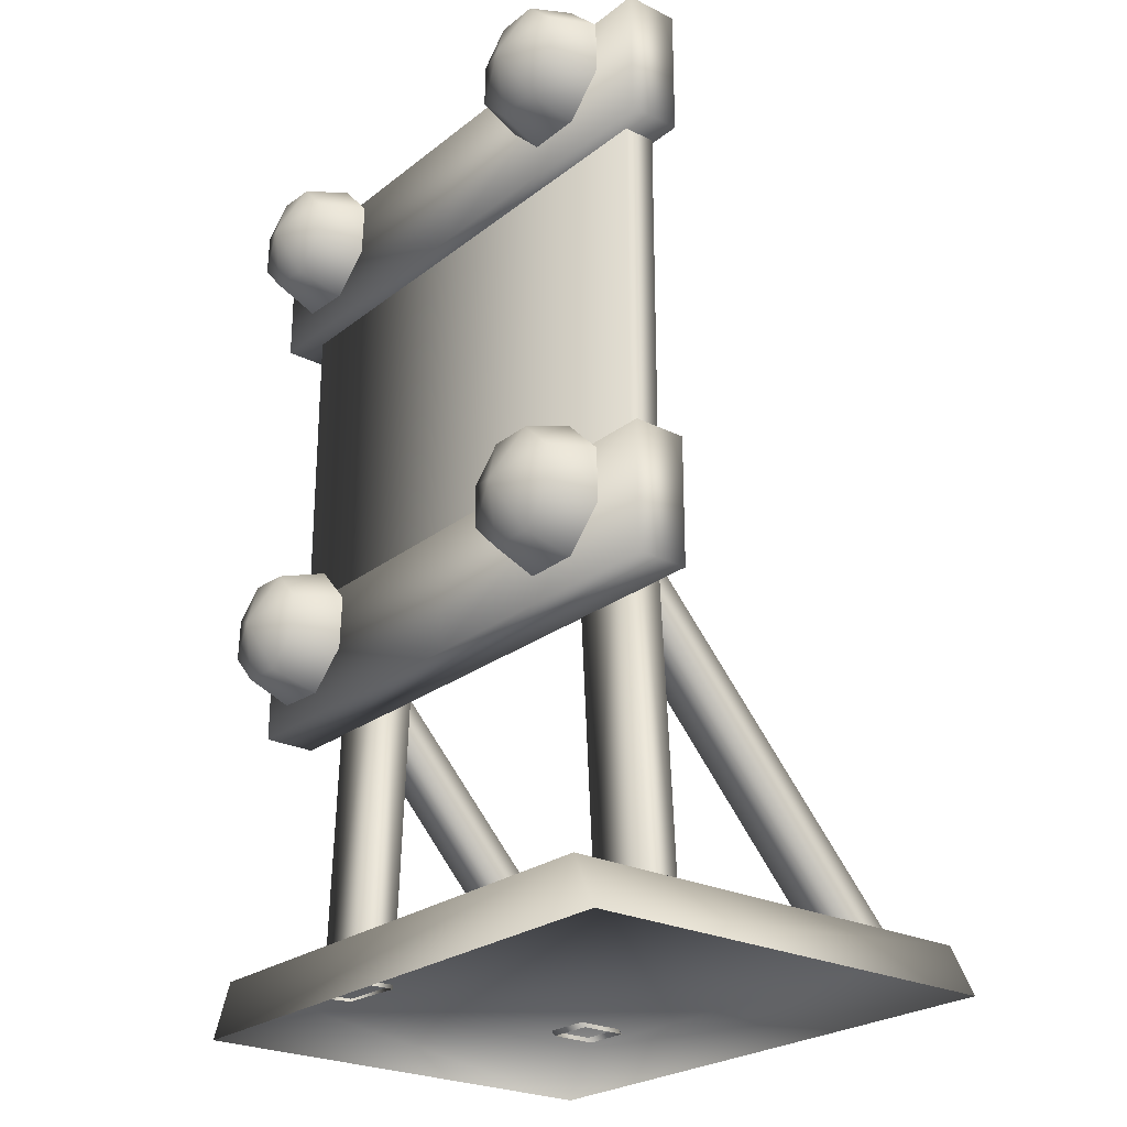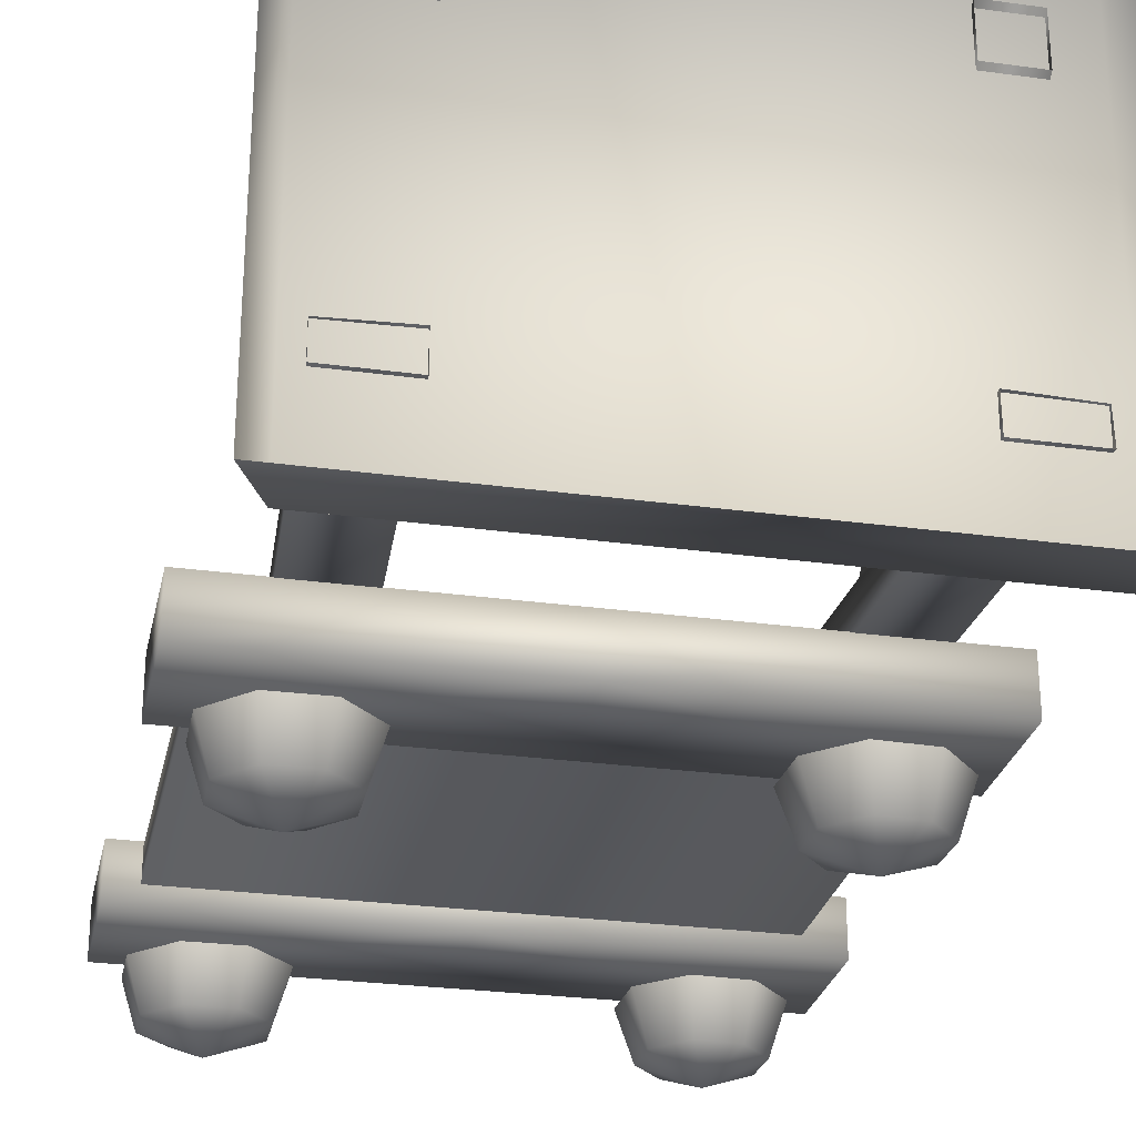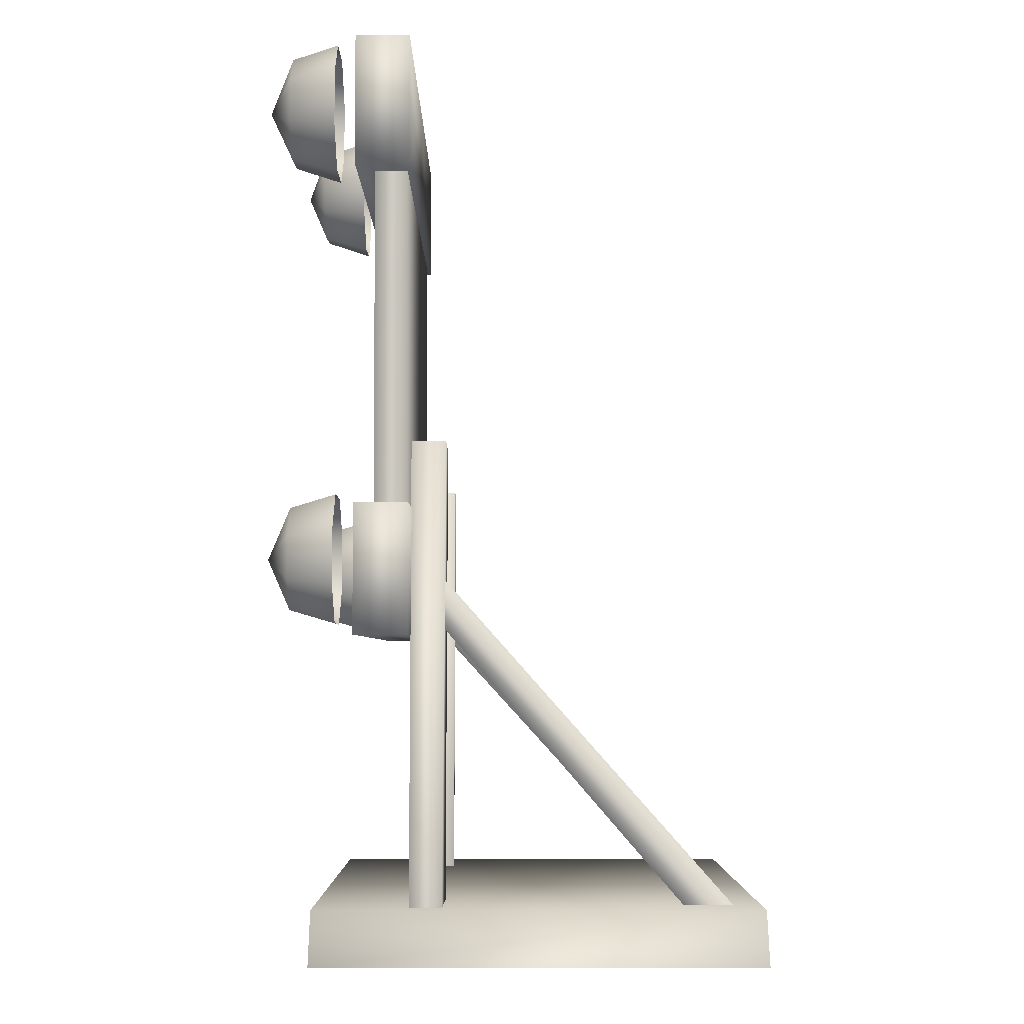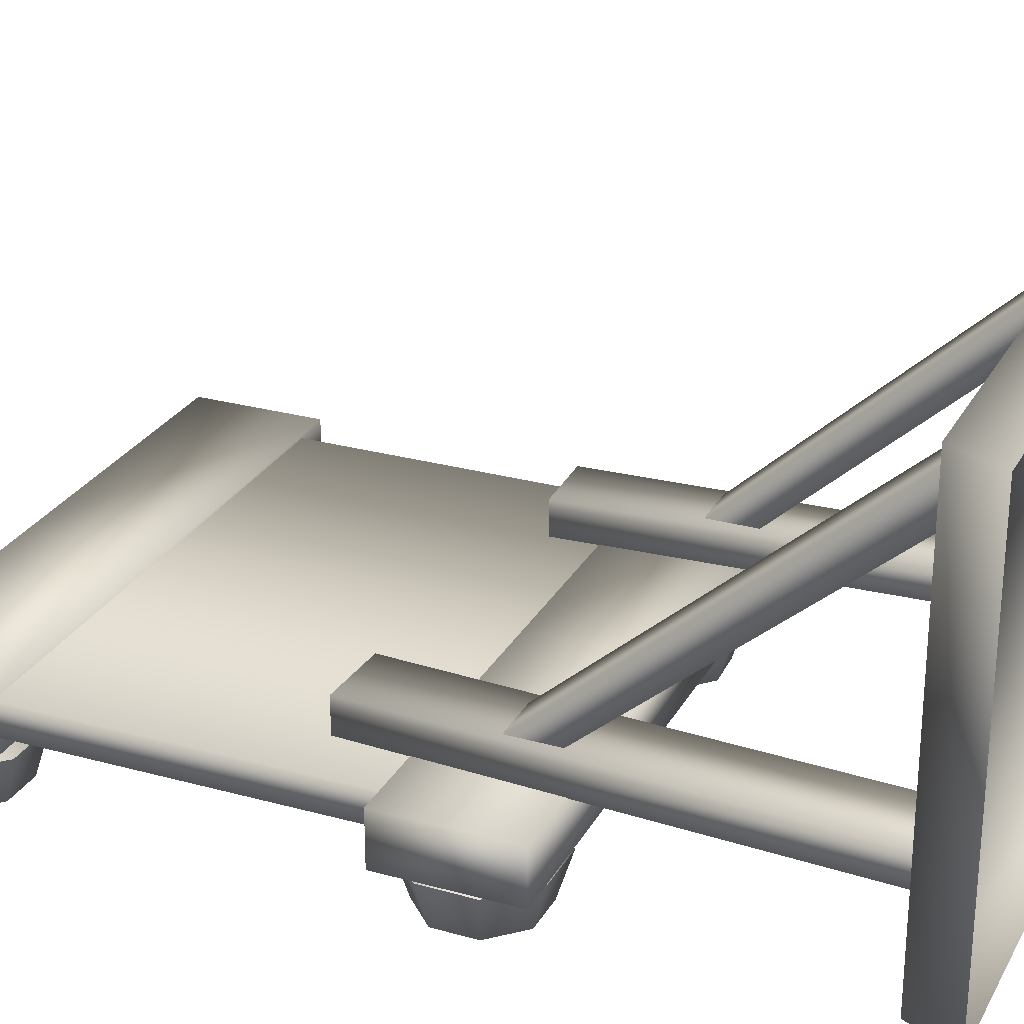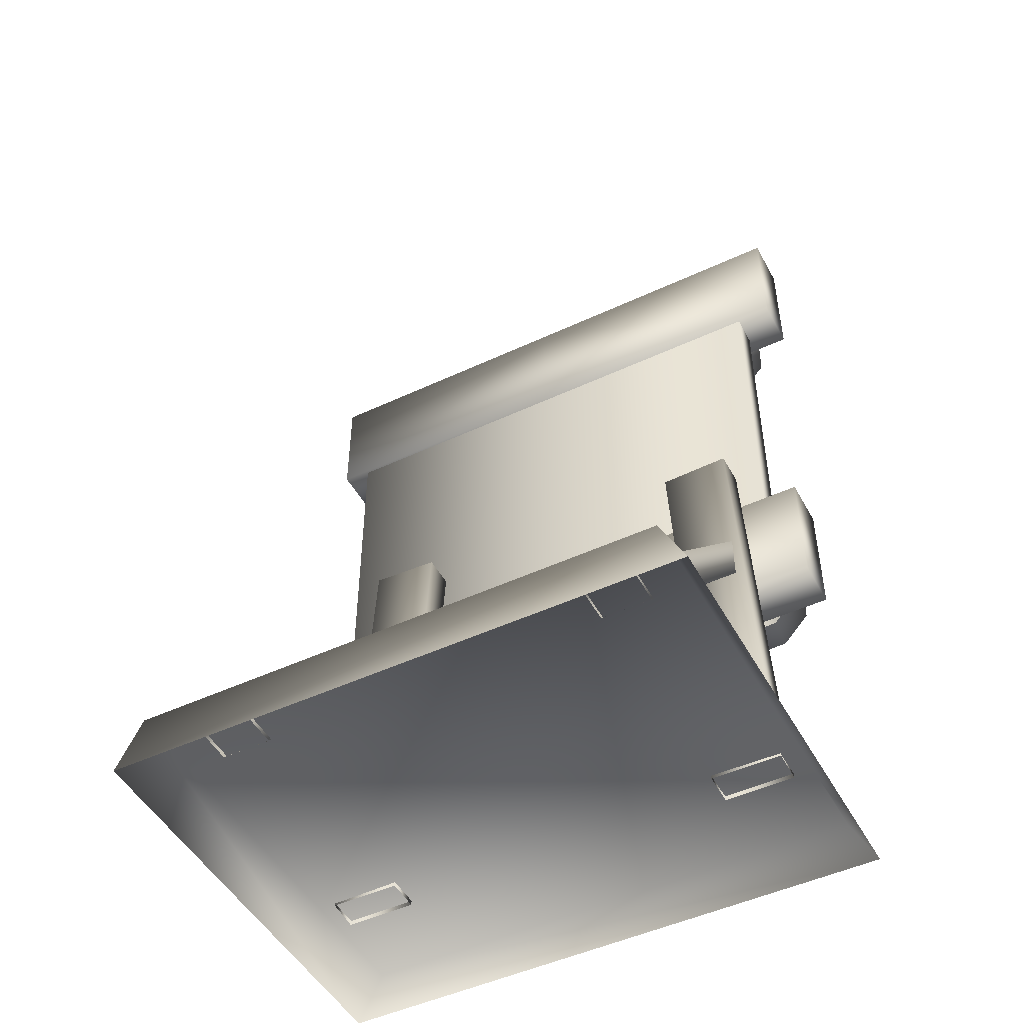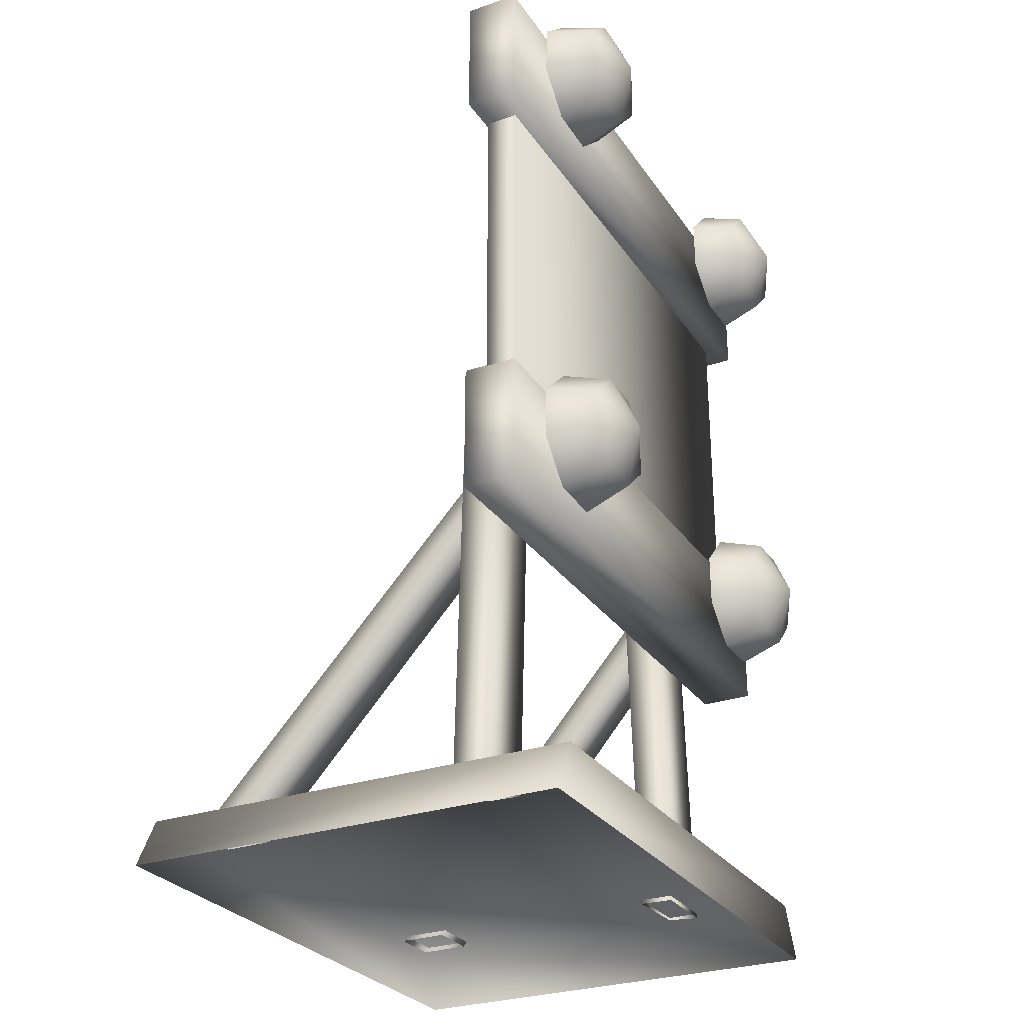
<metadata>
{"format":"obj","ext":"obj","renderer":"f3d","projection":"perspective","resolution":1024,"background":"white","views":[{"elev":-24.9,"azim":-128.9,"up":"+Y"},{"elev":-27.5,"azim":-11.9,"up":"+Z"},{"elev":-4.1,"azim":-90.2,"up":"+Y"},{"elev":26.4,"azim":-66.6,"up":"+Z"},{"elev":-48.6,"azim":27.6,"up":"+Y"},{"elev":-28.4,"azim":117.4,"up":"+Y"}]}
</metadata>
<code>
g blocker_roll
v -9.672 24.96 -3.435
v 9.304 24.96 -3.435
v -9.672 29.09 -3.435
v 9.304 29.09 -3.435
v -9.672 29.09 -5.15
v 9.304 29.09 -5.15
v -9.672 24.96 -5.15
v 9.304 24.96 -5.15
v 8.089 14.16 -4.569
v -8.712 14.16 -4.569
v 8.09 25.04 -4.569
v -8.717 25.04 -4.569
v 8.09 25.04 -3.531
v -8.717 25.04 -3.531
v 8.089 14.16 -3.531
v -8.712 14.16 -3.531
v -6.687 12.59 -8.114
v -4.624 11.7 -5.869
v -5.852 10.5 -5.869
v -7.569 10.52 -5.869
v -8.769 11.75 -5.869
v -8.749 13.47 -5.869
v -7.521 14.67 -5.869
v -5.804 14.65 -5.869
v -4.604 13.42 -5.869
v -9.66 10.13 -3.435
v 9.309 10.13 -3.435
v -9.66 14.26 -3.435
v 9.309 14.26 -3.435
v -9.66 14.26 -5.15
v 9.309 14.26 -5.15
v -9.66 10.13 -5.15
v 9.309 10.13 -5.15
v 5.589 1.397 -2.356
v 7.878 1.44 -2.399
v 4.908 15.73 -2.323
v 7.195 15.82 -2.323
v 4.908 15.73 -3.449
v 7.195 15.82 -3.449
v 5.548 11.58 -2.444
v 7.15 11.58 -2.444
v 5.548 9.947 -2.406
v 7.15 9.978 -2.437
v -7.904 1.448 -2.406
v -5.615 1.393 -2.352
v -7.009 16.44 -2.323
v -4.723 16.33 -2.323
v -7.009 16.44 -3.449
v -4.723 16.33 -3.449
v -7.001 12.03 -2.444
v -5.4 12.03 -2.444
v -7.001 10.4 -2.406
v -5.4 10.43 -2.437
v 5.59 1.377 -3.449
v 7.88 1.377 -3.449
v 5.612 1.377 7.027
v 7.214 1.377 7.027
v 5.612 1.377 5.435
v 7.214 1.377 5.435
v -7.907 1.377 -3.449
v -5.616 1.377 -3.449
v -7.14 1.377 7.027
v -5.538 1.377 7.027
v -7.14 1.377 5.435
v -5.538 1.377 5.435
v 6.283 12.59 -8.017
v 8.316 13.54 -5.772
v 8.391 11.82 -5.772
v 7.232 10.55 -5.772
v 5.516 10.48 -5.772
v 4.25 11.64 -5.772
v 4.175 13.35 -5.772
v 5.334 14.62 -5.772
v 7.05 14.7 -5.772
v -9.292 -0.1424 7.793
v 9.292 -0.1424 7.793
v -8.469 1.526 7.793
v 8.47 1.526 7.793
v -8.469 1.526 -6.505
v 8.47 1.526 -6.505
v -9.292 -0.1424 -6.505
v 9.292 -0.1424 -6.505
v 6.874 14.21 -7.319
v 7.851 13.32 -7.319
v 7.909 12 -7.319
v 7.015 11.02 -7.319
v 5.692 10.96 -7.319
v 4.715 11.86 -7.319
v 4.657 13.18 -7.319
v 5.551 14.15 -7.319
v -5.038 13.25 -7.339
v -5.053 11.89 -7.339
v -6.026 10.94 -7.339
v -7.385 10.95 -7.339
v -8.336 11.93 -7.339
v -8.32 13.29 -7.339
v -7.347 14.24 -7.339
v -5.988 14.22 -7.339
v -6.778 27.28 -8.114
v -4.716 26.4 -5.869
v -5.944 25.2 -5.869
v -7.661 25.22 -5.869
v -8.861 26.45 -5.869
v -8.841 28.16 -5.869
v -7.613 29.36 -5.869
v -5.896 29.34 -5.869
v -4.696 28.12 -5.869
v 5.977 27.28 -8.017
v 8.01 28.23 -5.772
v 8.085 26.52 -5.772
v 6.926 25.25 -5.772
v 5.211 25.17 -5.772
v 3.944 26.33 -5.772
v 3.869 28.05 -5.772
v 5.028 29.31 -5.772
v 6.744 29.39 -5.772
v 6.568 28.91 -7.319
v 7.545 28.01 -7.319
v 7.603 26.69 -7.319
v 6.709 25.71 -7.319
v 5.386 25.66 -7.319
v 4.41 26.55 -7.319
v 4.351 27.87 -7.319
v 5.245 28.85 -7.319
v -5.129 27.94 -7.339
v -5.145 26.58 -7.339
v -6.117 25.63 -7.339
v -7.477 25.65 -7.339
v -8.427 26.62 -7.339
v -8.412 27.98 -7.339
v -7.439 28.93 -7.339
v -6.08 28.92 -7.339
v -0.3747 10.13 -5.15
v -0.3747 10.13 -3.435
v -0.3747 14.26 -3.435
v -0.3747 14.26 -5.15
v -0.3713 24.96 -5.15
v -0.3713 24.96 -3.435
v -0.3713 29.09 -3.435
v -0.3713 29.09 -5.15
v -0.3897 25.04 -4.569
v -0.3876 14.16 -4.569
v -0.3859 14.16 -3.531
v -0.3876 25.04 -3.531
v -9.672 29.09 -5.15
v -0.3713 29.09 -5.15
v -9.672 24.96 -5.15
v -9.672 29.09 -3.435
v -9.672 24.96 -3.435
v -9.672 29.09 -5.15
v -9.672 24.96 -5.15
v -0.3713 24.96 -3.435
v -0.3713 24.96 -5.15
v -9.672 24.96 -3.435
v -8.712 14.16 -4.569
v -8.717 25.04 -3.531
v -8.712 14.16 -3.531
v -8.717 25.04 -4.569
v -9.66 14.26 -5.15
v -0.3747 14.26 -5.15
v -9.66 10.13 -5.15
v -0.3747 10.13 -3.435
v -0.3747 10.13 -5.15
v -9.66 10.13 -3.435
v -9.66 10.13 -5.15
v -9.66 14.26 -3.435
v -9.66 10.13 -3.435
v -9.66 14.26 -5.15
v 4.908 15.73 -2.323
v 7.195 15.82 -2.323
v 4.908 15.73 -3.449
v 5.589 1.397 -2.356
v 4.908 15.73 -2.323
v 5.548 9.947 -2.406
v 5.612 1.377 5.435
v -7.009 16.44 -2.323
v -4.723 16.33 -2.323
v -7.009 16.44 -3.449
v -7.904 1.448 -2.406
v -7.907 1.377 -3.449
v -7.009 16.44 -2.323
v -7.001 10.4 -2.406
v -7.14 1.377 5.435
v 7.878 1.44 -2.399
v 7.195 15.82 -3.449
v 7.88 1.377 -3.449
v 7.195 15.82 -2.323
v 5.612 1.377 7.027
v 5.548 11.58 -2.444
v 7.214 1.377 7.027
v 7.15 9.978 -2.437
v 7.214 1.377 5.435
v 7.15 11.58 -2.444
v -5.615 1.393 -2.352
v -4.723 16.33 -3.449
v -5.616 1.377 -3.449
v -4.723 16.33 -2.323
v -7.14 1.377 7.027
v -7.001 12.03 -2.444
v -5.538 1.377 7.027
v -5.4 10.43 -2.437
v -5.538 1.377 5.435
v -5.4 12.03 -2.444
v -8.469 1.526 7.793
v 8.47 1.526 7.793
v -8.469 1.526 -6.505
v 8.47 1.526 -6.505
v 9.309 10.13 -3.435
v 9.309 10.13 -5.15
v 9.309 10.13 -3.435
v 9.309 14.26 -3.435
v 9.309 14.26 -5.15
v 9.309 14.26 -5.15
v 9.309 10.13 -5.15
v 9.304 24.96 -3.435
v 9.304 24.96 -5.15
v 9.304 24.96 -3.435
v 9.304 29.09 -3.435
v 9.304 29.09 -5.15
v 9.304 29.09 -5.15
v 9.304 24.96 -5.15
v 8.089 14.16 -4.569
v 8.09 25.04 -4.569
v 8.09 25.04 -3.531
v 8.089 14.16 -3.531
g blocker_roll_0
f 139 217 218
f 140 139 218
f 3 139 140
f 5 3 140
f 137 146 220
f 145 146 137
f 7 145 137
f 6 2 8
f 4 2 6
f 148 147 149
f 150 147 148
f 153 216 215
f 152 153 215
f 151 153 152
f 154 151 152
f 141 223 222
f 142 141 222
f 12 141 142
f 10 12 142
f 143 225 224
f 144 143 224
f 16 143 144
f 14 16 144
f 156 155 157
f 158 155 156
f 11 15 9
f 13 15 11
f 135 210 211
f 136 135 211
f 28 135 136
f 30 28 136
f 133 160 213
f 159 160 133
f 32 159 133
f 163 209 208
f 162 163 208
f 161 163 162
f 164 161 162
f 31 27 33
f 29 27 31
f 166 165 167
f 168 165 166
f 37 34 35
f 36 34 37
f 38 55 54
f 39 55 38
f 169 39 38
f 170 39 169
f 172 171 54
f 173 171 172
f 59 42 43
f 58 42 59
f 56 174 175
f 40 174 56
f 47 44 45
f 46 44 47
f 48 61 60
f 49 61 48
f 176 49 48
f 177 49 176
f 179 178 180
f 181 178 179
f 65 52 53
f 64 52 65
f 62 182 183
f 50 182 62
f 185 184 186
f 187 184 185
f 41 188 57
f 189 188 41
f 191 190 192
f 193 190 191
f 195 194 196
f 197 194 195
f 51 198 63
f 199 198 51
f 201 200 202
f 203 200 201
f 80 204 205
f 79 204 80
f 212 136 211
f 214 133 213
f 219 140 218
f 221 137 220
f 139 138 217
f 1 138 139
f 3 1 139
f 135 134 210
f 26 134 135
f 28 26 135
f 77 75 78
f 81 75 77
f 206 81 77
f 82 81 206
f 207 82 206
f 76 82 207
f 78 76 207
f 75 76 78
f 90 74 83
f 73 74 90
f 89 73 90
f 72 73 89
f 88 72 89
f 71 72 88
f 87 71 88
f 70 71 87
f 86 70 87
f 69 70 86
f 85 69 86
f 68 69 85
f 84 68 85
f 67 68 84
f 83 67 84
f 74 67 83
f 98 25 91
f 24 25 98
f 97 24 98
f 23 24 97
f 96 23 97
f 22 23 96
f 95 22 96
f 21 22 95
f 94 21 95
f 20 21 94
f 93 20 94
f 19 20 93
f 92 19 93
f 18 19 92
f 91 18 92
f 25 18 91
f 124 116 117
f 115 116 124
f 123 115 124
f 114 115 123
f 122 114 123
f 113 114 122
f 121 113 122
f 112 113 121
f 120 112 121
f 111 112 120
f 119 111 120
f 110 111 119
f 118 110 119
f 109 110 118
f 117 109 118
f 116 109 117
f 132 107 125
f 106 107 132
f 131 106 132
f 105 106 131
f 130 105 131
f 104 105 130
f 129 104 130
f 103 104 129
f 128 103 129
f 102 103 128
f 127 102 128
f 101 102 127
f 126 101 127
f 100 101 126
f 125 100 126
f 107 100 125
f 17 91 92
f 98 91 17
f 97 98 17
f 17 96 97
f 95 96 17
f 94 95 17
f 17 93 94
f 92 93 17
f 66 83 84
f 90 83 66
f 89 90 66
f 66 88 89
f 87 88 66
f 86 87 66
f 66 85 86
f 84 85 66
f 99 125 126
f 132 125 99
f 131 132 99
f 99 130 131
f 129 130 99
f 128 129 99
f 99 127 128
f 126 127 99
f 108 117 118
f 124 117 108
f 123 124 108
f 108 122 123
f 121 122 108
f 120 121 108
f 108 119 120
f 118 119 108

</code>
